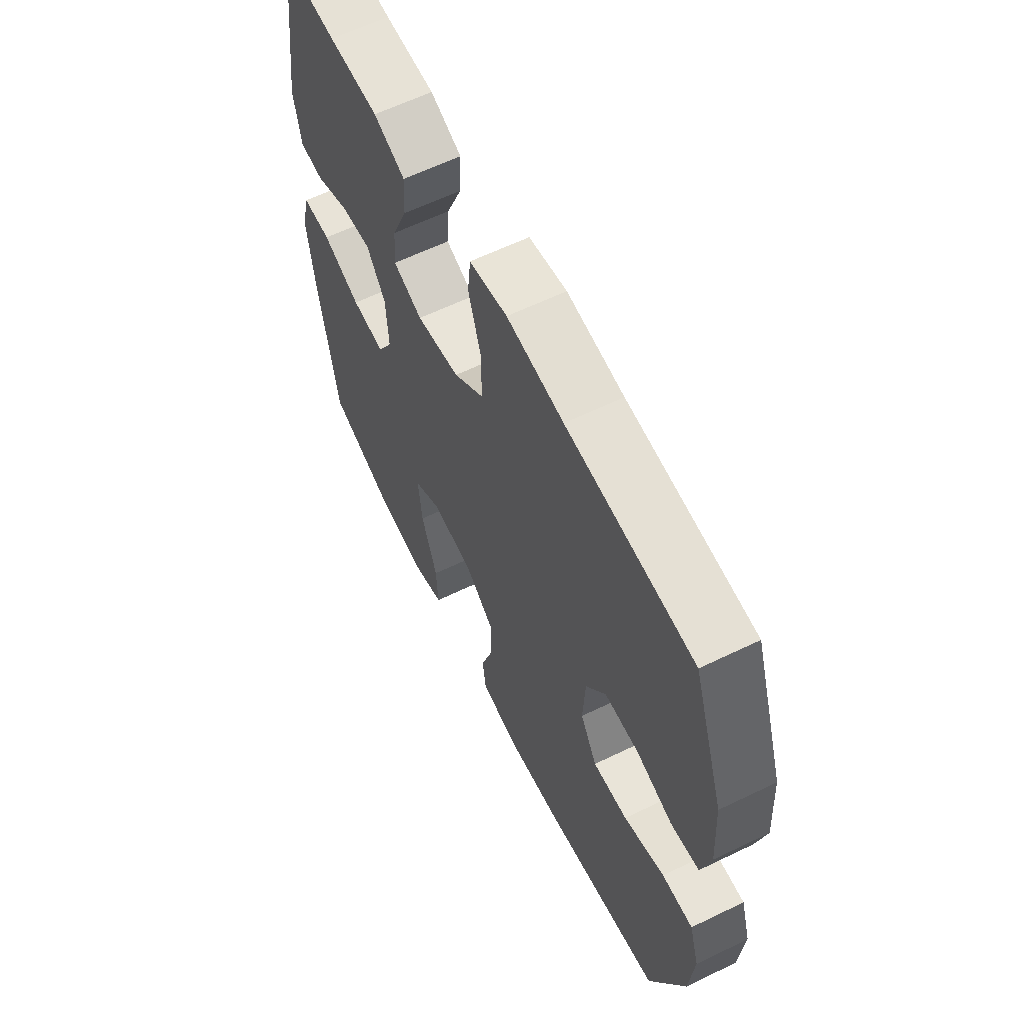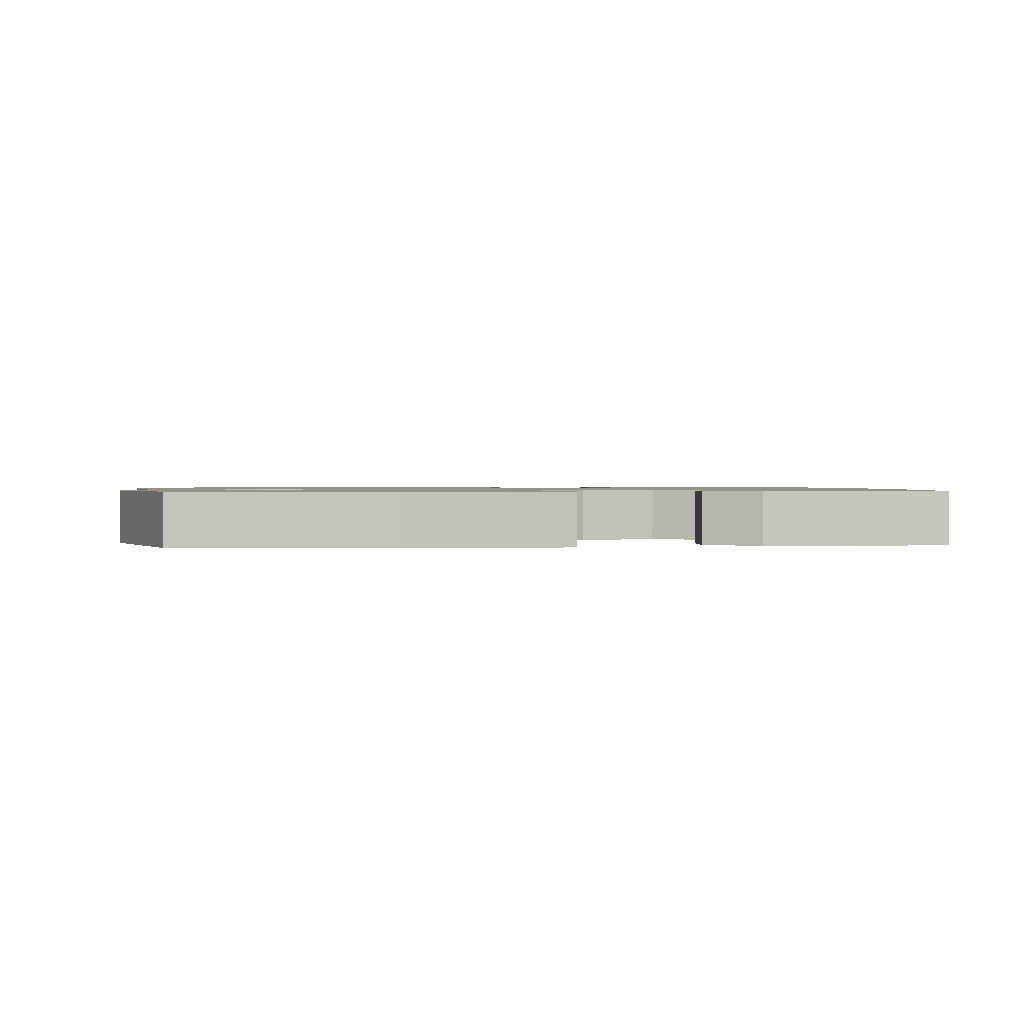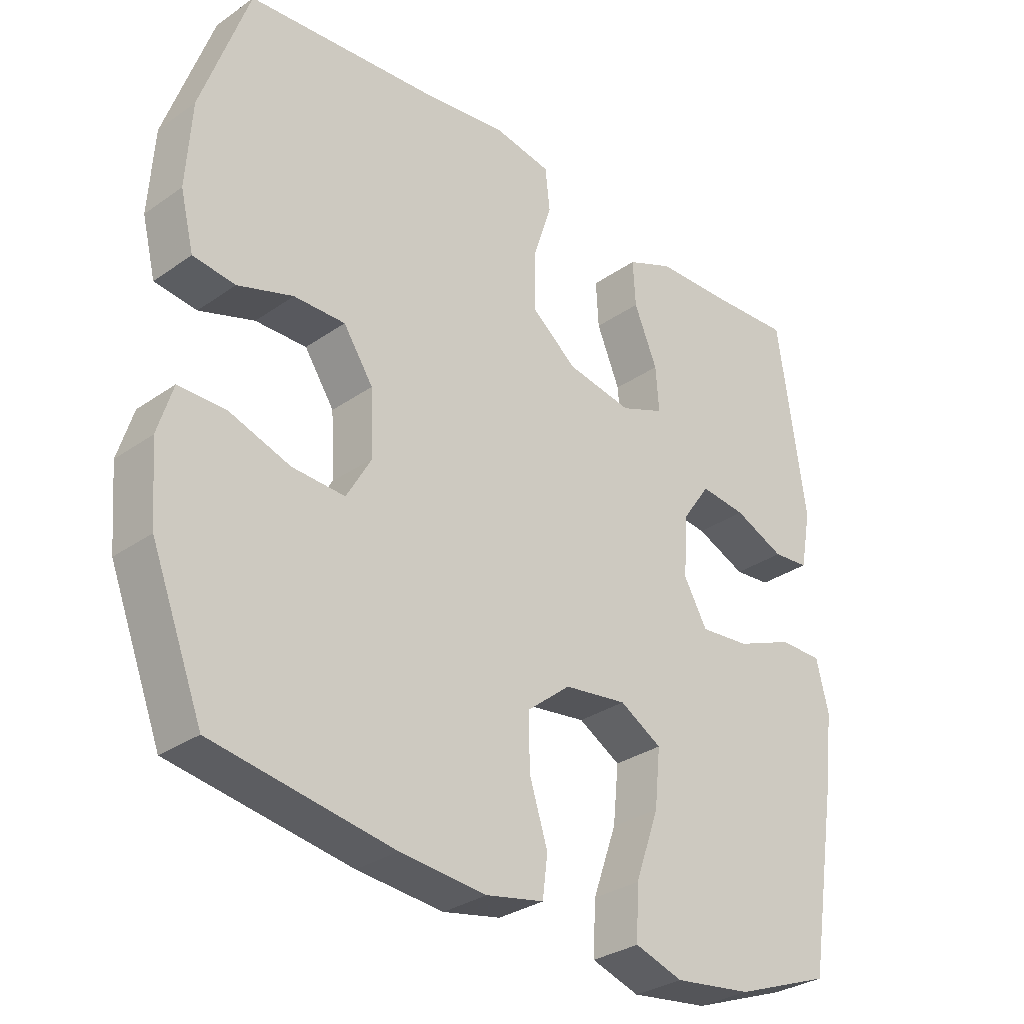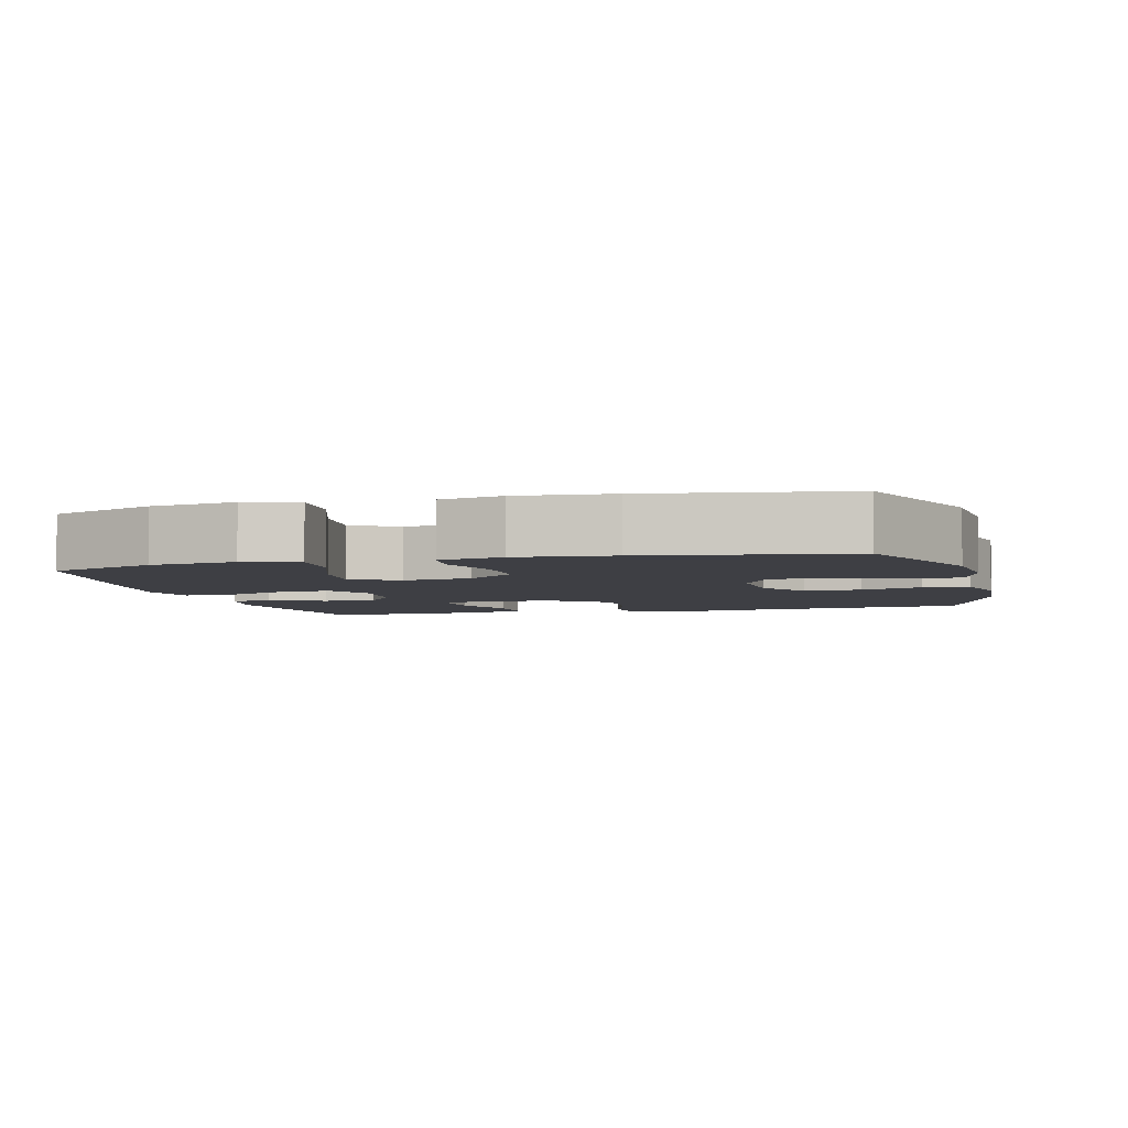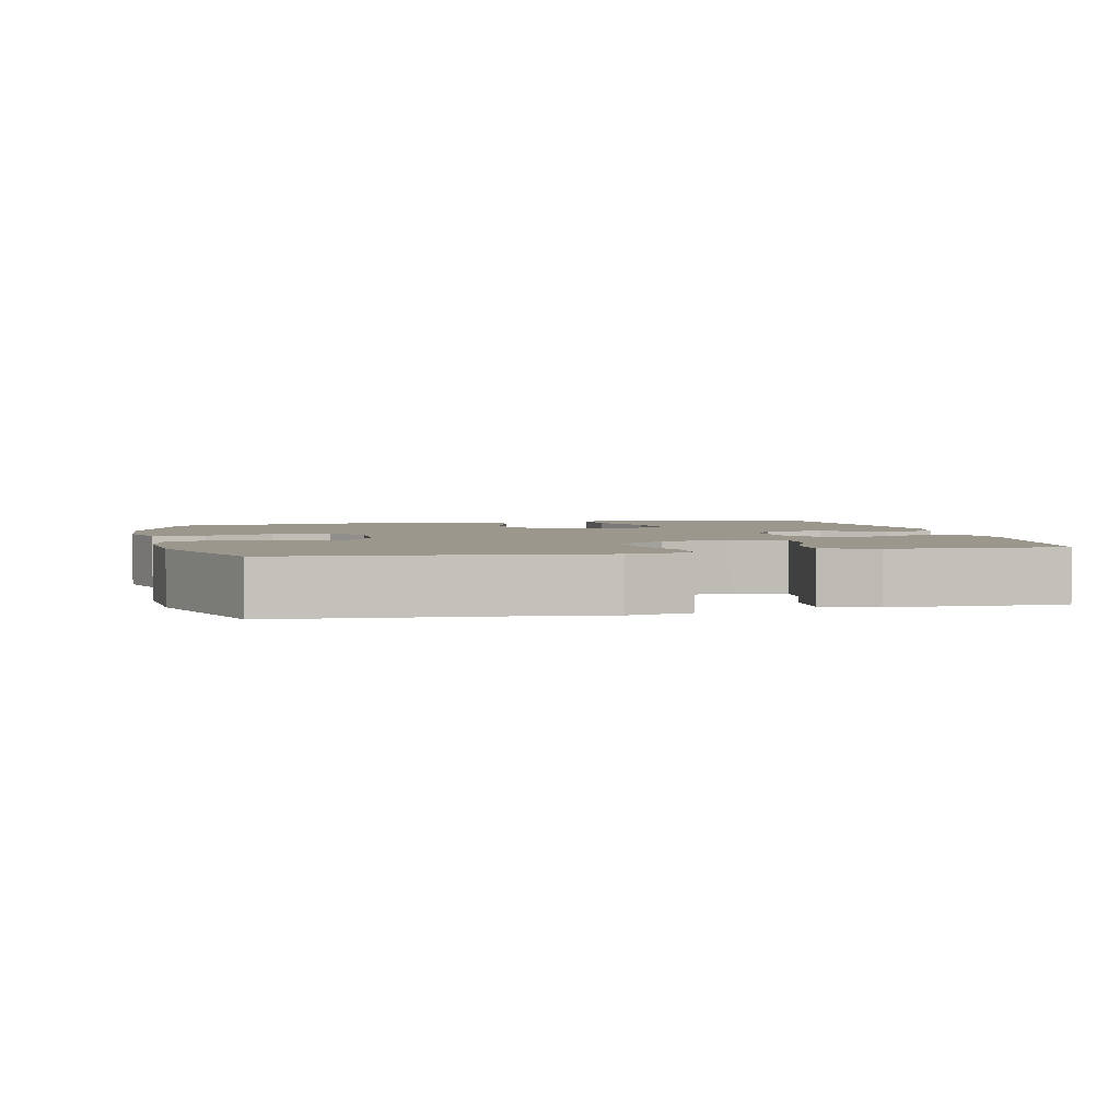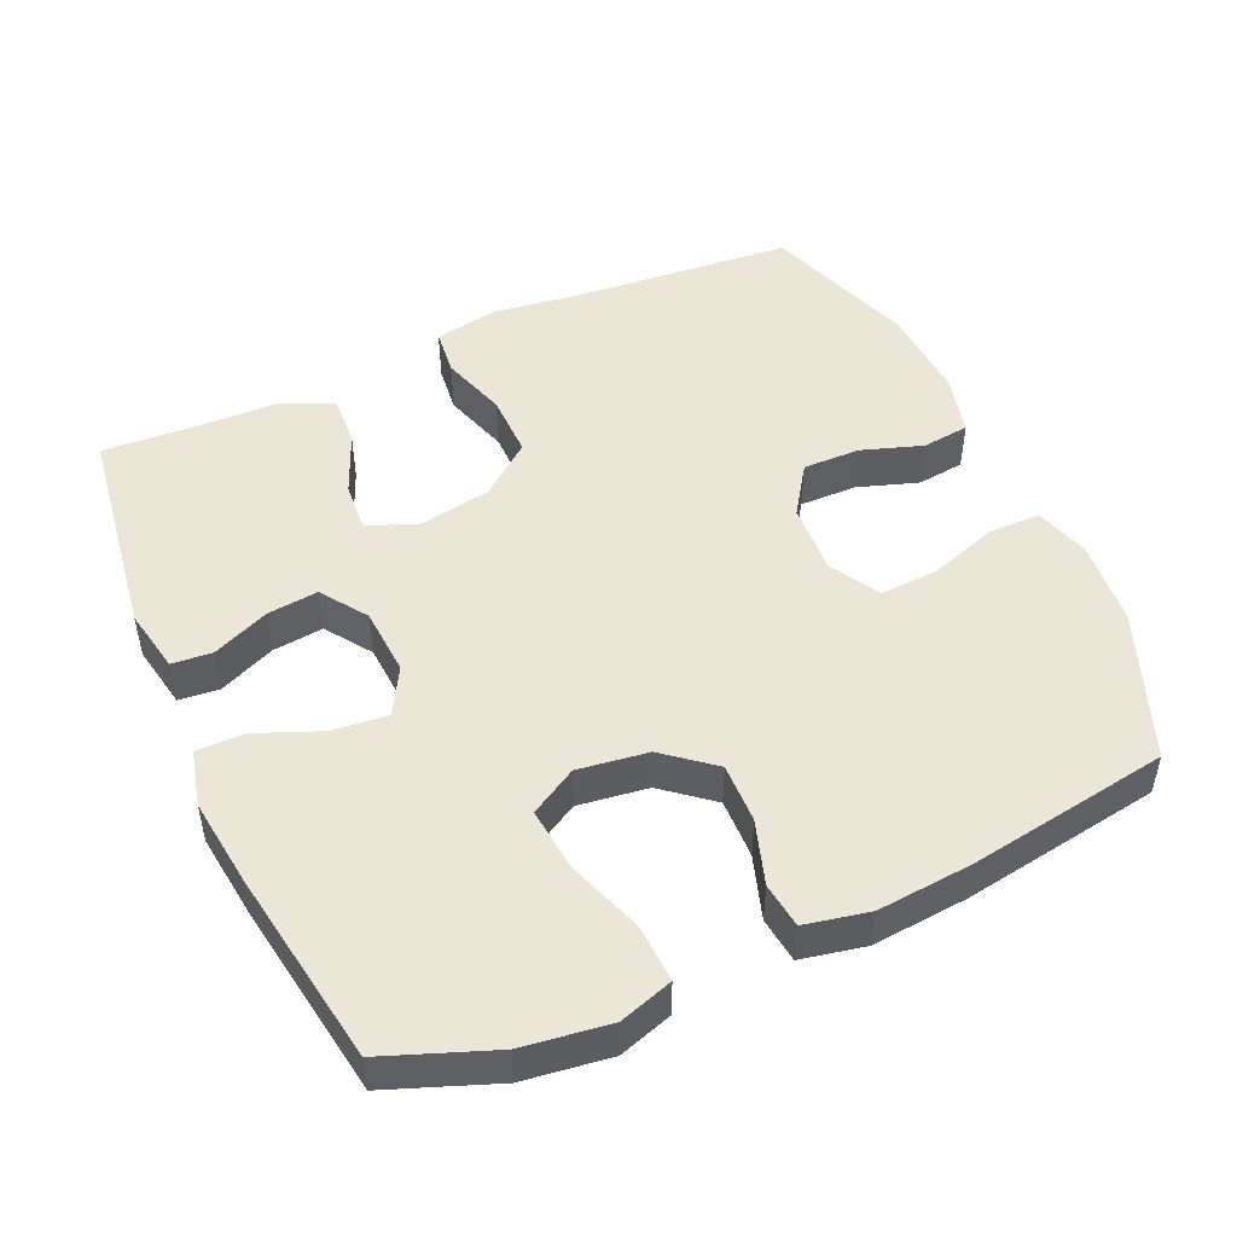
<metadata>
{"format":"obj","ext":"obj","renderer":"f3d","projection":"perspective","resolution":1024,"background":"white","views":[{"elev":61.8,"azim":-116.2,"up":"+Z"},{"elev":1.0,"azim":-5.5,"up":"+Y"},{"elev":-30.9,"azim":-45.0,"up":"+Z"},{"elev":-4.5,"azim":-165.2,"up":"+Y"},{"elev":2.9,"azim":-13.5,"up":"+Y"},{"elev":49.0,"azim":156.0,"up":"+Y"}]}
</metadata>
<code>
v 0.5 0.07 0.5
v 0.543 0.07 0.201
v 0.526 0.07 0.112
v 0.47 0.07 0.107
v 0.392 0.07 0.141
v 0.321 0.07 0.149
v 0.277 0.07 0.086
v 0.271 0.07 -0.008
v 0.307 0.07 -0.072
v 0.384 0.07 -0.065
v 0.473 0.07 -0.029
v 0.54 0.07 -0.029
v 0.559 0.07 -0.107
v 0.544 0.07 -0.229
v 0.5 0.07 -0.5
v 0.351 0.07 -0.556
v 0.231 0.07 -0.572
v 0.157 0.07 -0.548
v 0.161 0.07 -0.468
v 0.198 0.07 -0.363
v 0.207 0.07 -0.275
v 0.142 0.07 -0.237
v 0.045 0.07 -0.25
v -0.023 0.07 -0.305
v -0.021 0.07 -0.388
v 0.007 0.07 -0.476
v -0.001 0.07 -0.539
v -0.09 0.07 -0.557
v -0.223 0.07 -0.545
v -0.5 0.07 -0.5
v -0.58 0.07 -0.295
v -0.59 0.07 -0.177
v -0.567 0.07 -0.102
v -0.495 0.07 -0.102
v -0.4 0.07 -0.134
v -0.319 0.07 -0.138
v -0.28 0.07 -0.07
v -0.285 0.07 0.028
v -0.331 0.07 0.097
v -0.41 0.07 0.096
v -0.495 0.07 0.068
v -0.56 0.07 0.076
v -0.581 0.07 0.161
v -0.573 0.07 0.29
v -0.5 0.07 0.5
v -0.206 0.07 0.524
v -0.074 0.07 0.541
v 0.014 0.07 0.525
v 0.021 0.07 0.46
v -0.008 0.07 0.369
v -0.009 0.07 0.281
v 0.062 0.07 0.224
v 0.163 0.07 0.206
v 0.231 0.07 0.233
v 0.226 0.07 0.302
v 0.19 0.07 0.388
v 0.186 0.07 0.459
v 0.259 0.07 0.49
v 0.375 0.07 0.493
v 0.5 0 0.5
v 0.543 0 0.201
v 0.526 0 0.112
v 0.47 0 0.107
v 0.392 0 0.141
v 0.321 0 0.149
v 0.277 0 0.086
v 0.271 0 -0.008
v 0.307 0 -0.072
v 0.384 0 -0.065
v 0.473 0 -0.029
v 0.54 0 -0.029
v 0.559 0 -0.107
v 0.544 0 -0.229
v 0.5 0 -0.5
v 0.351 0 -0.556
v 0.231 0 -0.572
v 0.157 0 -0.548
v 0.161 0 -0.468
v 0.198 0 -0.363
v 0.207 0 -0.275
v 0.142 0 -0.237
v 0.045 0 -0.25
v -0.023 0 -0.305
v -0.021 0 -0.388
v 0.007 0 -0.476
v -0.001 0 -0.539
v -0.09 0 -0.557
v -0.223 0 -0.545
v -0.5 0 -0.5
v -0.58 0 -0.295
v -0.59 0 -0.177
v -0.567 0 -0.102
v -0.495 0 -0.102
v -0.4 0 -0.134
v -0.319 0 -0.138
v -0.28 0 -0.07
v -0.285 0 0.028
v -0.331 0 0.097
v -0.41 0 0.096
v -0.495 0 0.068
v -0.56 0 0.076
v -0.581 0 0.161
v -0.573 0 0.29
v -0.5 0 0.5
v -0.206 0 0.524
v -0.074 0 0.541
v 0.014 0 0.525
v 0.021 0 0.46
v -0.008 0 0.369
v -0.009 0 0.281
v 0.062 0 0.224
v 0.163 0 0.206
v 0.231 0 0.233
v 0.226 0 0.302
v 0.19 0 0.388
v 0.186 0 0.459
v 0.259 0 0.49
v 0.375 0 0.493
f 56 57 58 59
f 55 56 59 1
f 54 55 1 2
f 53 54 2 3
f 52 53 3
f 47 48 49 50
f 46 47 50 51
f 45 46 51
f 44 45 51 52
f 40 41 42 43
f 39 40 43 44
f 32 33 34 35
f 32 35 36
f 31 32 36
f 30 31 36
f 29 30 36 37
f 25 26 27 28
f 24 25 28 29
f 17 18 19 20
f 17 20 21
f 16 17 21
f 15 16 21
f 14 15 21
f 13 14 21 22
f 10 11 12 13
f 9 10 13 22
f 3 4 5
f 52 3 5
f 52 5 6
f 39 44 52 6
f 38 39 6 7
f 24 29 37 38
f 23 24 38 7
f 8 9 22 23
f 7 8 23
f 118 117 116 115
f 60 118 115 114
f 61 60 114 113
f 62 61 113 112
f 62 112 111
f 109 108 107 106
f 110 109 106 105
f 110 105 104
f 111 110 104 103
f 102 101 100 99
f 103 102 99 98
f 94 93 92 91
f 95 94 91
f 95 91 90
f 95 90 89
f 96 95 89 88
f 87 86 85 84
f 88 87 84 83
f 79 78 77 76
f 80 79 76
f 80 76 75
f 80 75 74
f 80 74 73
f 81 80 73 72
f 72 71 70 69
f 81 72 69 68
f 64 63 62
f 64 62 111
f 65 64 111
f 65 111 103 98
f 66 65 98 97
f 97 96 88 83
f 66 97 83 82
f 82 81 68 67
f 82 67 66
f 1 60 61 2
f 2 61 62 3
f 3 62 63 4
f 4 63 64 5
f 5 64 65 6
f 6 65 66 7
f 7 66 67 8
f 8 67 68 9
f 9 68 69 10
f 10 69 70 11
f 11 70 71 12
f 12 71 72 13
f 13 72 73 14
f 14 73 74 15
f 15 74 75 16
f 16 75 76 17
f 17 76 77 18
f 18 77 78 19
f 19 78 79 20
f 20 79 80 21
f 21 80 81 22
f 22 81 82 23
f 23 82 83 24
f 24 83 84 25
f 25 84 85 26
f 26 85 86 27
f 27 86 87 28
f 28 87 88 29
f 29 88 89 30
f 30 89 90 31
f 31 90 91 32
f 32 91 92 33
f 33 92 93 34
f 34 93 94 35
f 35 94 95 36
f 36 95 96 37
f 37 96 97 38
f 38 97 98 39
f 39 98 99 40
f 40 99 100 41
f 41 100 101 42
f 42 101 102 43
f 43 102 103 44
f 44 103 104 45
f 45 104 105 46
f 46 105 106 47
f 47 106 107 48
f 48 107 108 49
f 49 108 109 50
f 50 109 110 51
f 51 110 111 52
f 52 111 112 53
f 53 112 113 54
f 54 113 114 55
f 55 114 115 56
f 56 115 116 57
f 57 116 117 58
f 58 117 118 59
f 59 118 60 1

</code>
